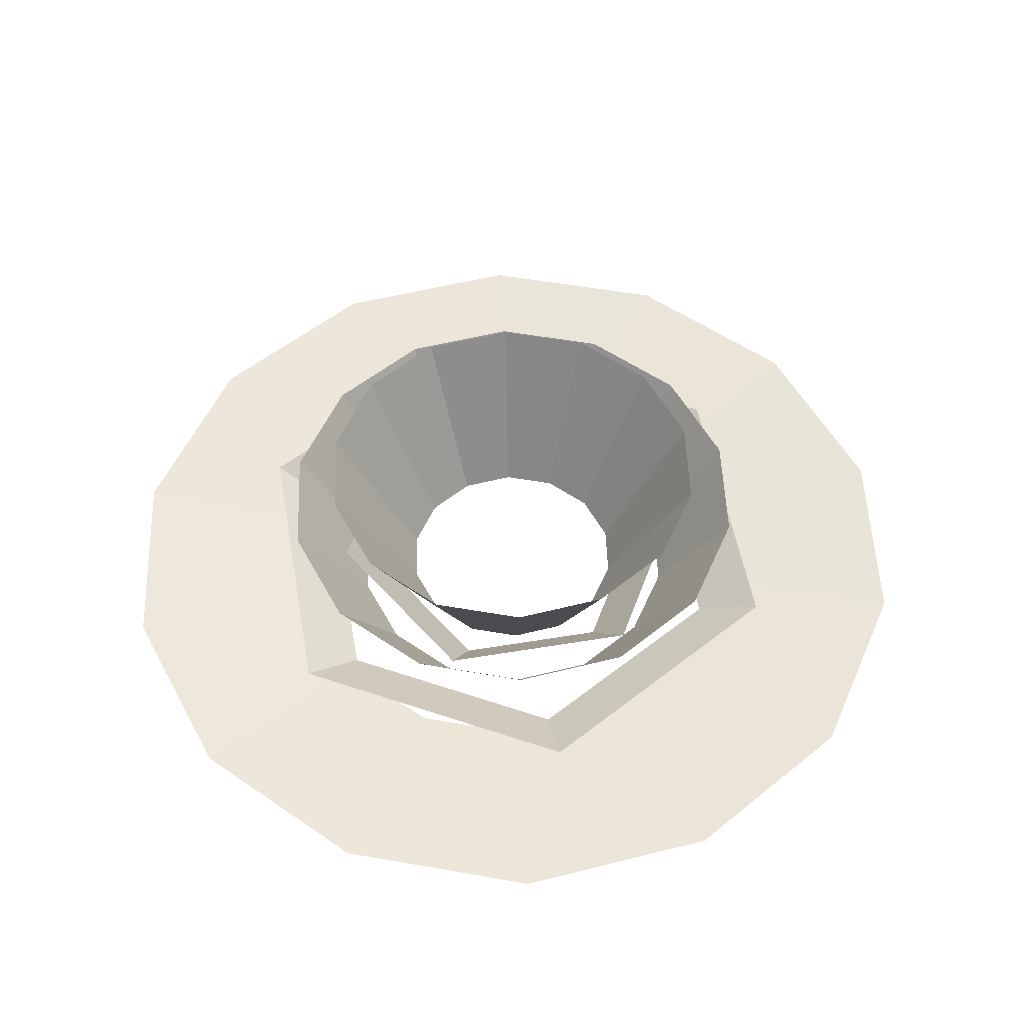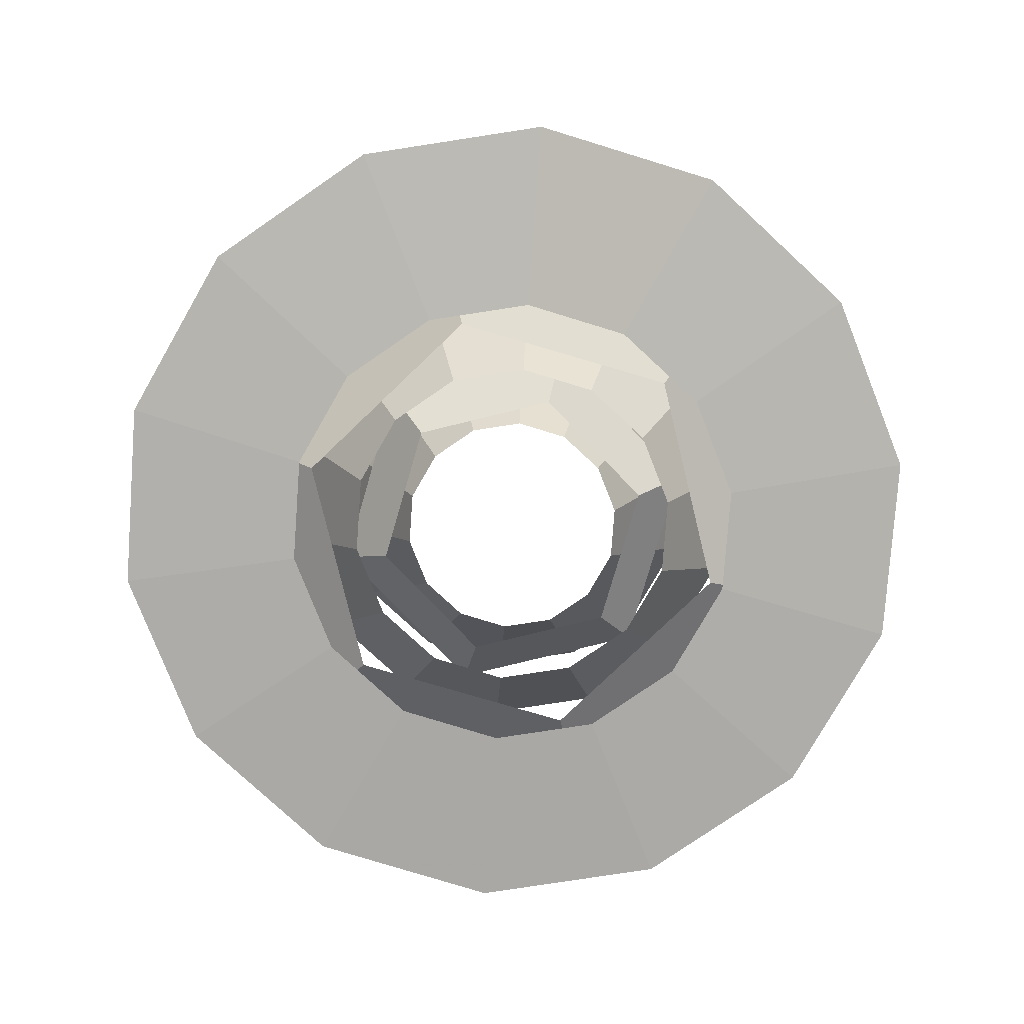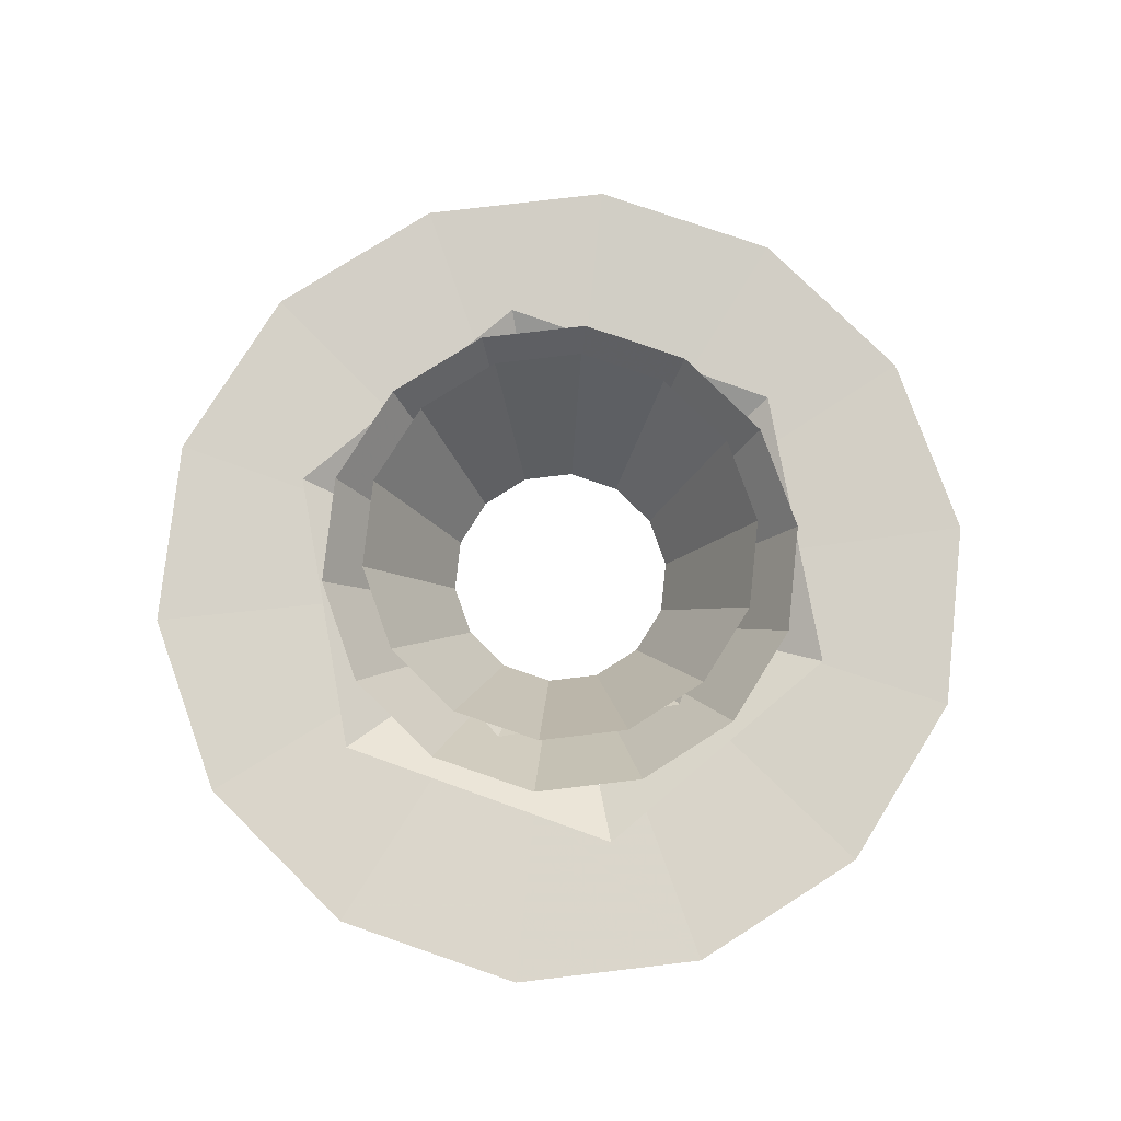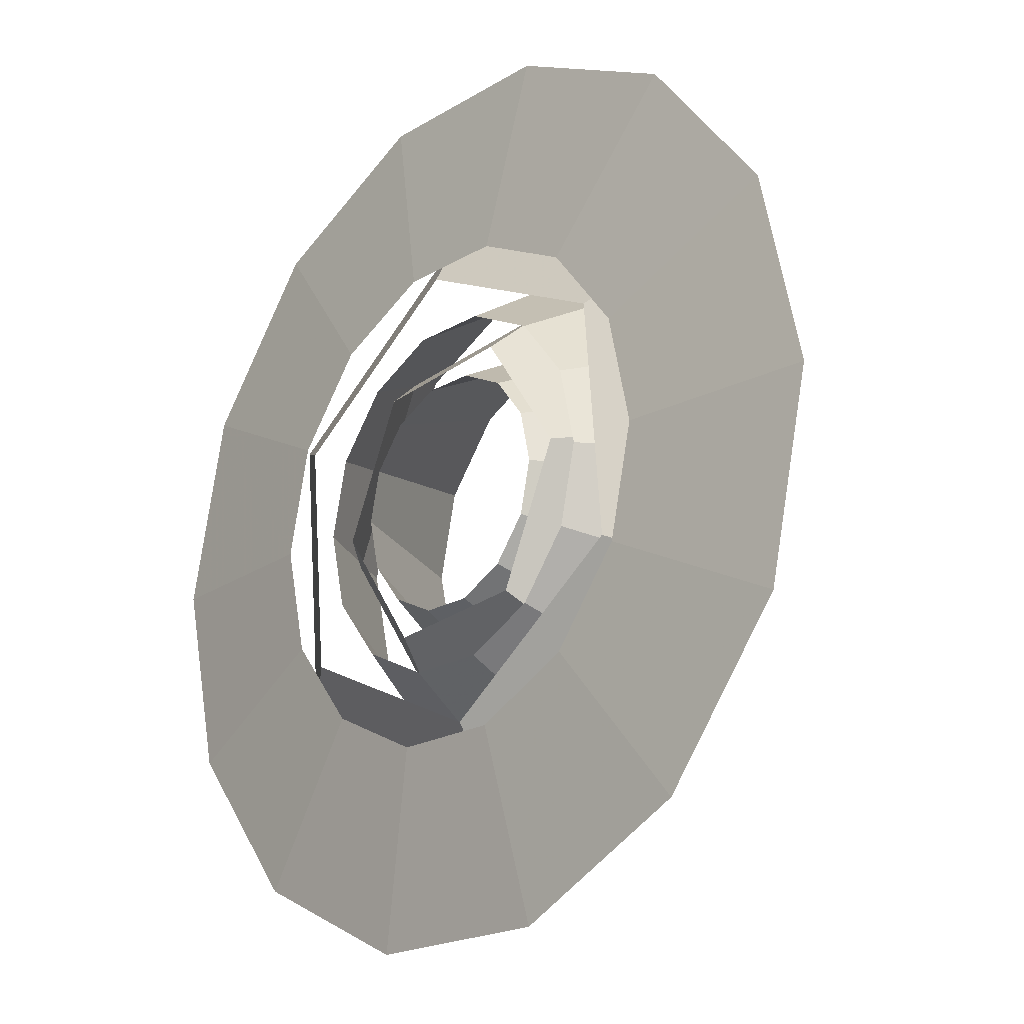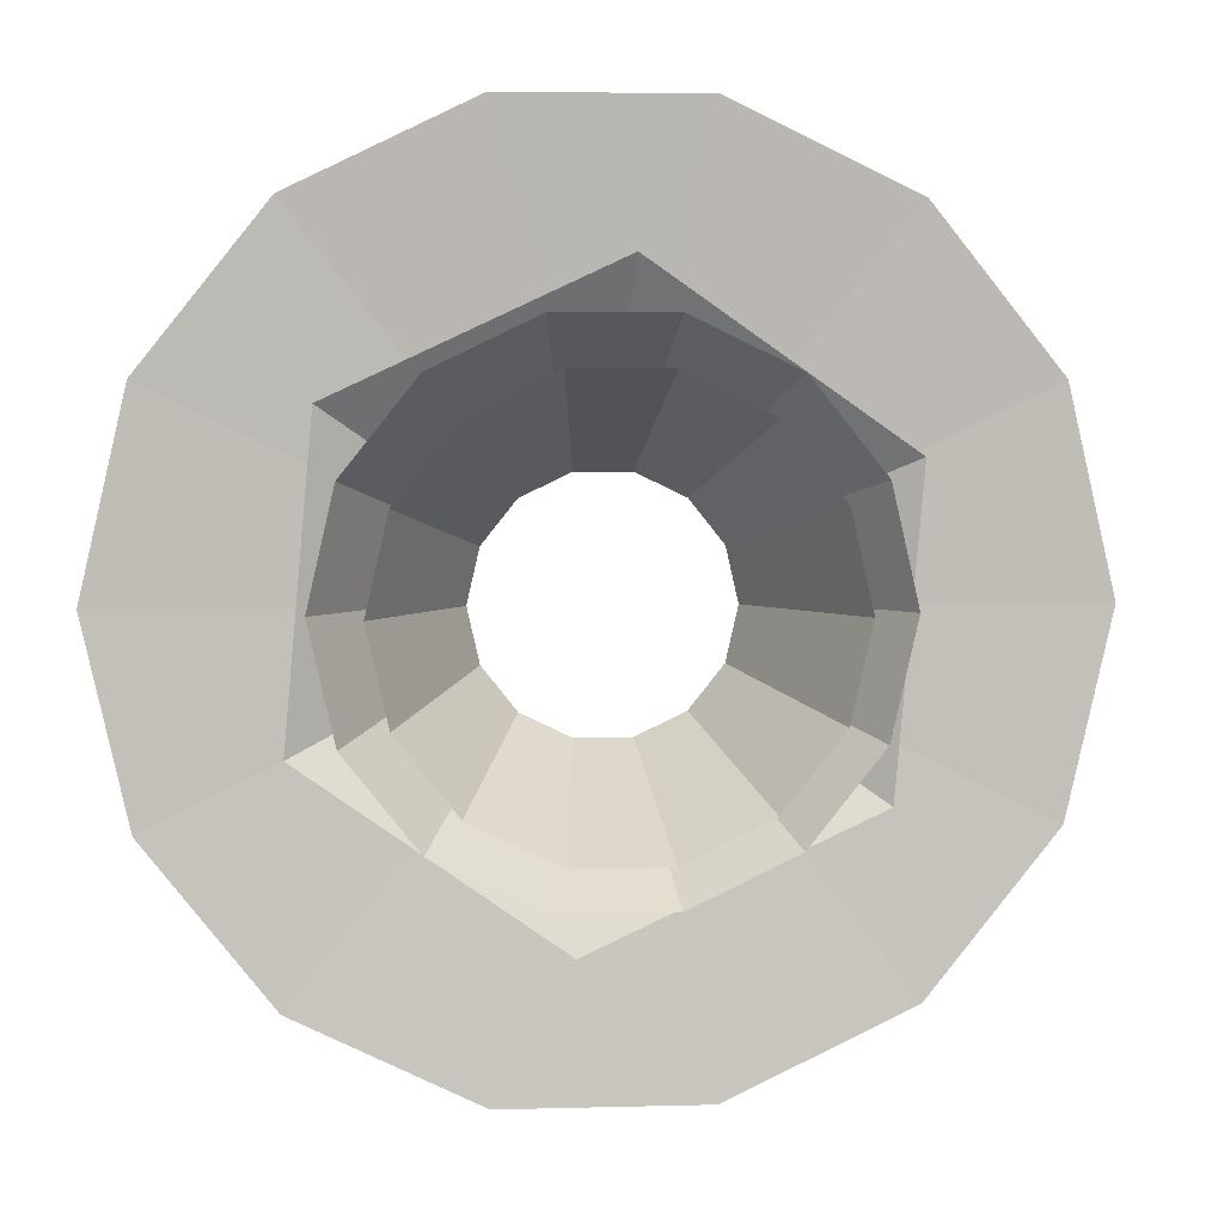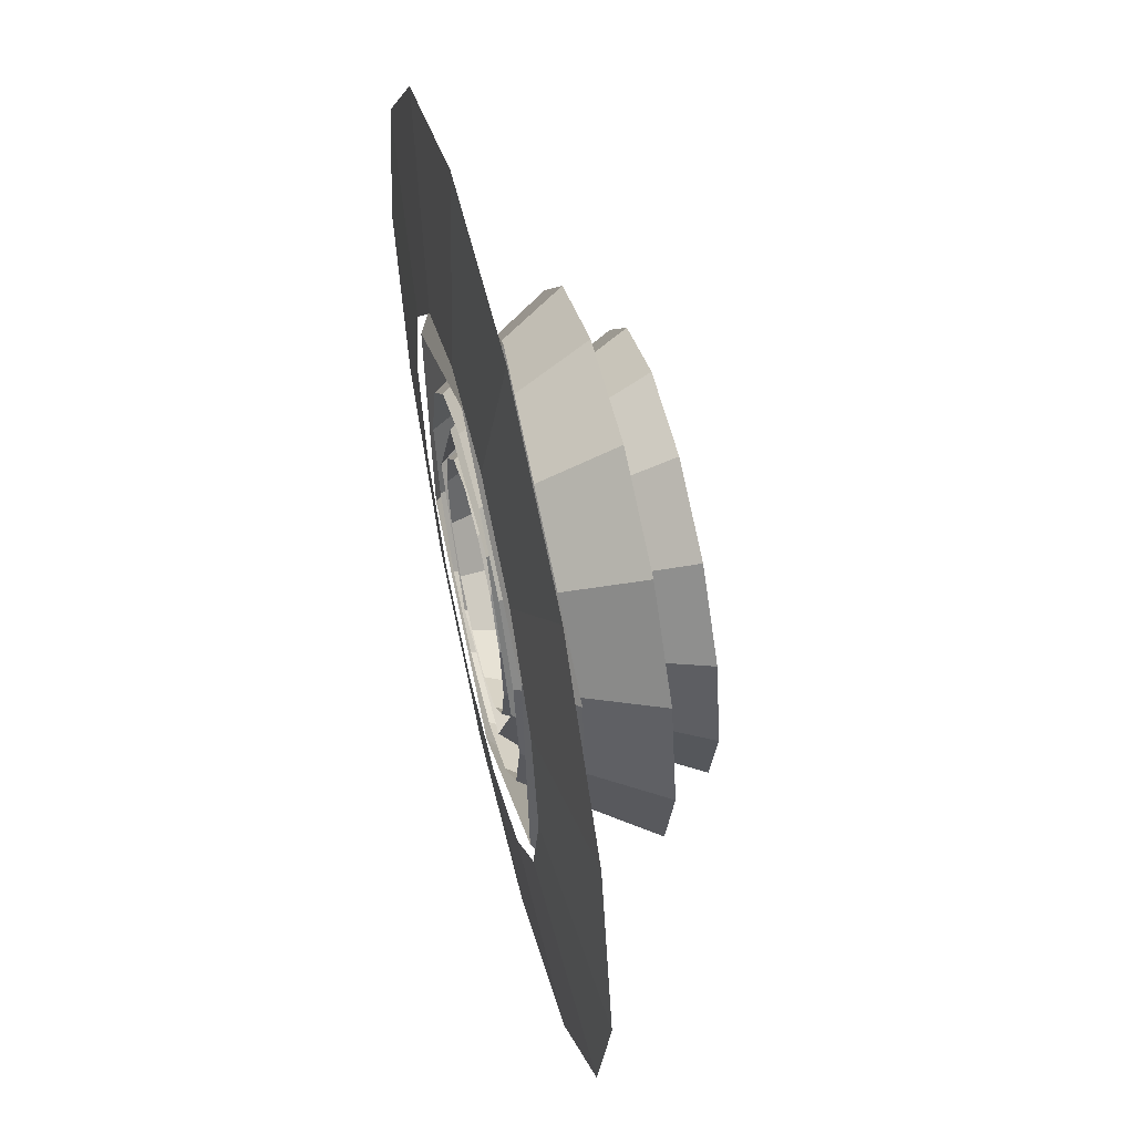
<metadata>
{"format":"obj","ext":"obj","renderer":"f3d","projection":"perspective","resolution":1024,"background":"white","views":[{"elev":53.2,"azim":164.9,"up":"+Z"},{"elev":-79.3,"azim":8.7,"up":"+Z"},{"elev":78.0,"azim":-135.3,"up":"+Z"},{"elev":-19.9,"azim":-132.2,"up":"+Y"},{"elev":4.1,"azim":-5.2,"up":"+Y"},{"elev":56.0,"azim":-103.5,"up":"+Y"}]}
</metadata>
<code>
g Cylinder05
v -35.22 -16.43 0.0123
v -3.387 -38.72 0.0123
v -4.338 -49.58 6.278
v -45.11 -21.03 6.278
v 31.84 -22.29 0.0123
v 40.77 -28.55 6.278
v 31.84 -22.29 0.0123
v 35.22 16.43 0.0123
v 45.11 21.03 6.278
v 40.77 -28.55 6.278
v 3.387 38.72 0.01231
v 4.338 49.58 6.278
v -31.84 22.29 0.0123
v -40.77 28.55 6.278
f 1 2 3
f 3 4 1
f 2 5 6
f 6 3 2
f 7 8 9
f 9 10 7
f 8 11 12
f 12 9 8
f 11 13 14
f 14 12 11
f 13 1 4
f 4 14 13
g Cylinder04
v -13.95 -19.93 0.0123
v 10.28 -22.05 0.0123
v 13.76 -29.51 8.471
v -18.68 -26.68 8.471
v 24.23 -2.12 0.0123
v 32.44 -2.838 8.471
v 24.23 -2.12 0.0123
v 13.95 19.93 0.0123
v 18.68 26.68 8.471
v 32.44 -2.838 8.471
v -10.28 22.05 0.0123
v -13.76 29.51 8.471
v -24.23 2.12 0.0123
v -32.44 2.838 8.471
f 15 16 17
f 17 18 15
f 16 19 20
f 20 17 16
f 21 22 23
f 23 24 21
f 22 25 26
f 26 23 22
f 25 27 28
f 28 26 25
f 27 15 18
f 18 28 27
g Cylinder06
v 41.36 3e-06 -0.001396
v 37.27 17.95 -0.001402
v 66.28 31.92 2.451
v 73.57 -3.7e-05 2.451
v 25.79 32.34 -0.001406
v 45.87 57.52 2.451
v 9.205 40.33 -0.001407
v 16.37 71.72 2.451
v -9.205 40.33 -0.001405
v -16.37 71.72 2.451
v -9.205 40.33 -0.001405
v -25.79 32.34 -0.0014
v -45.87 57.52 2.451
v -16.37 71.72 2.451
v -37.27 17.95 -0.001394
v -66.28 31.92 2.451
v -41.36 -4e-06 -0.001387
v -73.56 -5.1e-05 2.451
v -37.27 -17.95 -0.001381
v -66.28 -31.92 2.451
v -25.79 -32.34 -0.001377
v -45.87 -57.52 2.451
v -9.205 -40.33 -0.001376
v -16.37 -71.72 2.451
v 9.205 -40.33 -0.001378
v 16.37 -71.72 2.451
v 25.79 -32.34 -0.001383
v 45.87 -57.52 2.451
v 37.27 -17.95 -0.001389
v 66.28 -31.92 2.451
f 29 30 31
f 31 32 29
f 30 33 34
f 34 31 30
f 33 35 36
f 36 34 33
f 35 37 38
f 38 36 35
f 39 40 41
f 41 42 39
f 40 43 44
f 44 41 40
f 43 45 46
f 46 44 43
f 45 47 48
f 48 46 45
f 47 49 50
f 50 48 47
f 49 51 52
f 52 50 49
f 51 53 54
f 54 52 51
f 53 55 56
f 56 54 53
f 55 57 58
f 58 56 55
f 57 29 32
f 32 58 57
g Cylinder09
v 29.42 3e-06 -0.03403
v 26.51 12.77 -0.03402
v 37.67 18.14 19.55
v 41.81 1.9e-05 19.55
v 18.35 23.01 -0.03402
v 26.07 32.69 19.55
v 6.548 28.69 -0.03403
v 9.304 40.76 19.55
v -6.548 28.69 -0.03403
v -9.304 40.76 19.55
v -6.548 28.69 -0.03403
v -18.35 23.01 -0.03404
v -26.07 32.69 19.55
v -9.304 40.76 19.55
v -26.51 12.77 -0.03405
v -37.67 18.14 19.55
v -29.42 -3e-06 -0.03405
v -41.81 1e-05 19.55
v -26.51 -12.77 -0.03406
v -37.67 -18.14 19.55
v -18.35 -23.01 -0.03406
v -26.07 -32.69 19.55
v -6.548 -28.69 -0.03406
v -9.304 -40.76 19.55
v 6.548 -28.69 -0.03405
v 9.304 -40.76 19.55
v 18.35 -23.01 -0.03404
v 26.07 -32.69 19.55
v 26.51 -12.77 -0.03404
v 37.67 -18.14 19.55
f 59 60 61
f 61 62 59
f 60 63 64
f 64 61 60
f 63 65 66
f 66 64 63
f 65 67 68
f 68 66 65
f 69 70 71
f 71 72 69
f 70 73 74
f 74 71 70
f 73 75 76
f 76 74 73
f 75 77 78
f 78 76 75
f 77 79 80
f 80 78 77
f 79 81 82
f 82 80 79
f 81 83 84
f 84 82 81
f 83 85 86
f 86 84 83
f 85 87 88
f 88 86 85
f 87 59 62
f 62 88 87
g Cylinder10
v 19.39 4e-06 -0.03403
v 17.47 8.415 -0.03403
v 30.63 14.75 27.96
v 34 2.5e-05 27.96
v 12.09 15.16 -0.03403
v 21.2 26.58 27.96
v 4.315 18.91 -0.03403
v 7.566 33.15 27.96
v -4.315 18.91 -0.03404
v -7.566 33.15 27.96
v -4.315 18.91 -0.03404
v -12.09 15.16 -0.03404
v -21.2 26.58 27.96
v -7.566 33.15 27.96
v -17.47 8.415 -0.03404
v -30.63 14.75 27.96
v -19.39 -4e-06 -0.03405
v -34 1.2e-05 27.96
v -17.47 -8.415 -0.03405
v -30.63 -14.75 27.96
v -12.09 -15.16 -0.03405
v -21.2 -26.58 27.96
v -4.315 -18.91 -0.03405
v -7.566 -33.15 27.96
v 4.315 -18.91 -0.03404
v 7.566 -33.15 27.96
v 12.09 -15.16 -0.03404
v 21.2 -26.58 27.96
v 17.47 -8.415 -0.03404
v 30.63 -14.75 27.96
f 89 90 91
f 91 92 89
f 90 93 94
f 94 91 90
f 93 95 96
f 96 94 93
f 95 97 98
f 98 96 95
f 99 100 101
f 101 102 99
f 100 103 104
f 104 101 100
f 103 105 106
f 106 104 103
f 105 107 108
f 108 106 105
f 107 109 110
f 110 108 107
f 109 111 112
f 112 110 109
f 111 113 114
f 114 112 111
f 113 115 116
f 116 114 113
f 115 117 118
f 118 116 115
f 117 89 92
f 92 118 117

</code>
